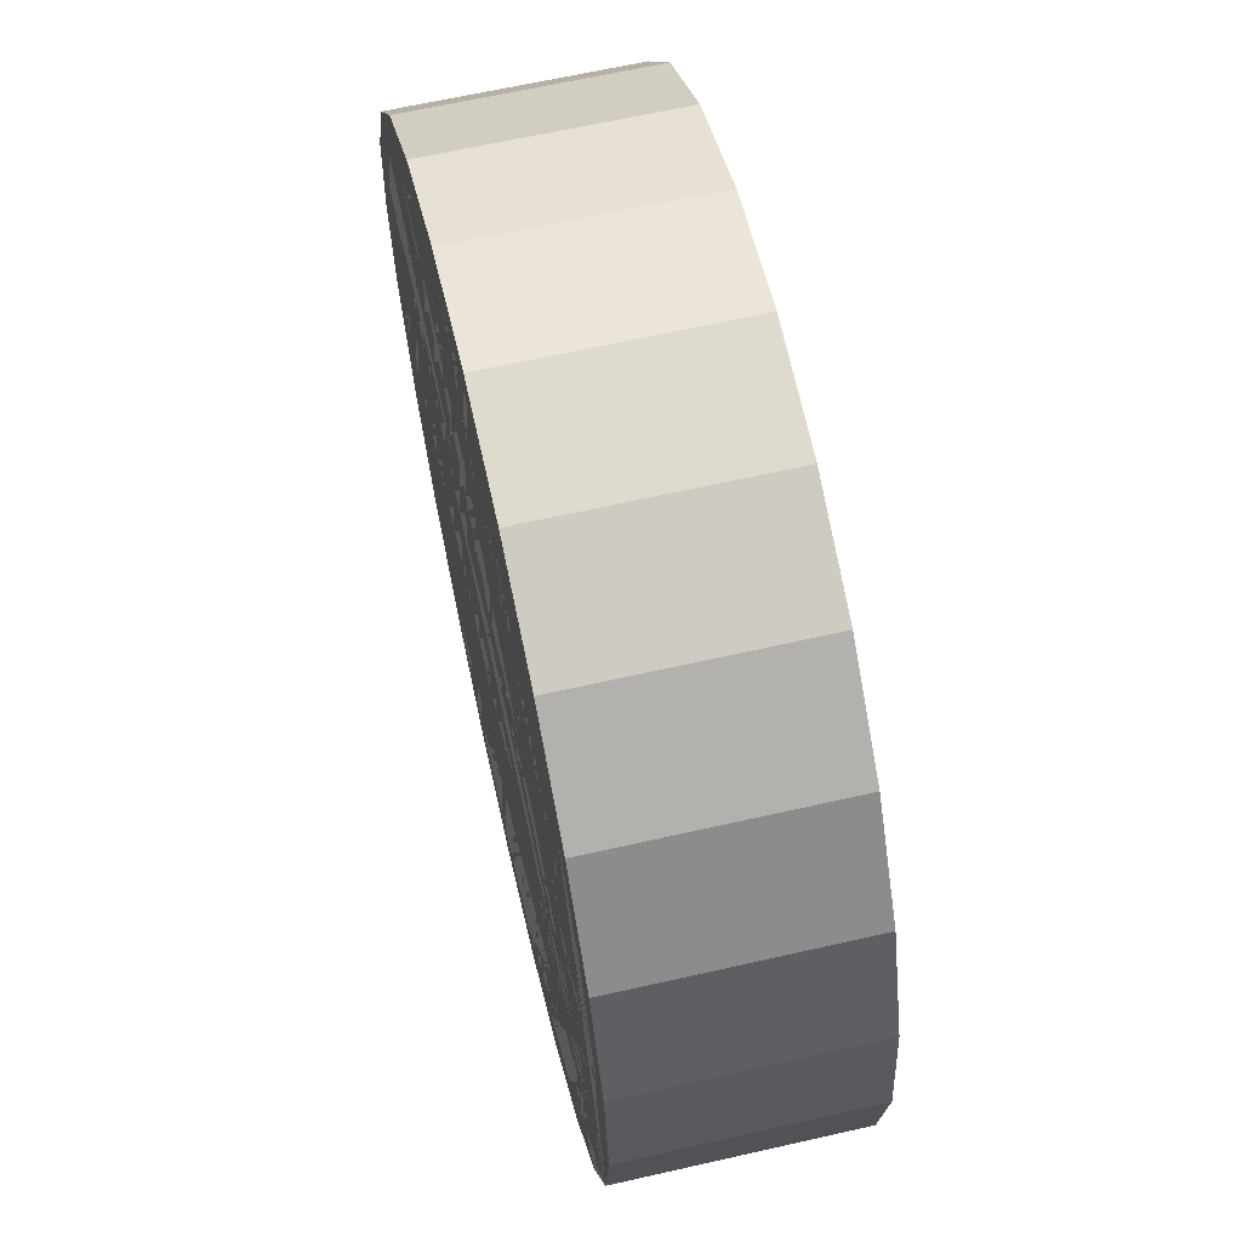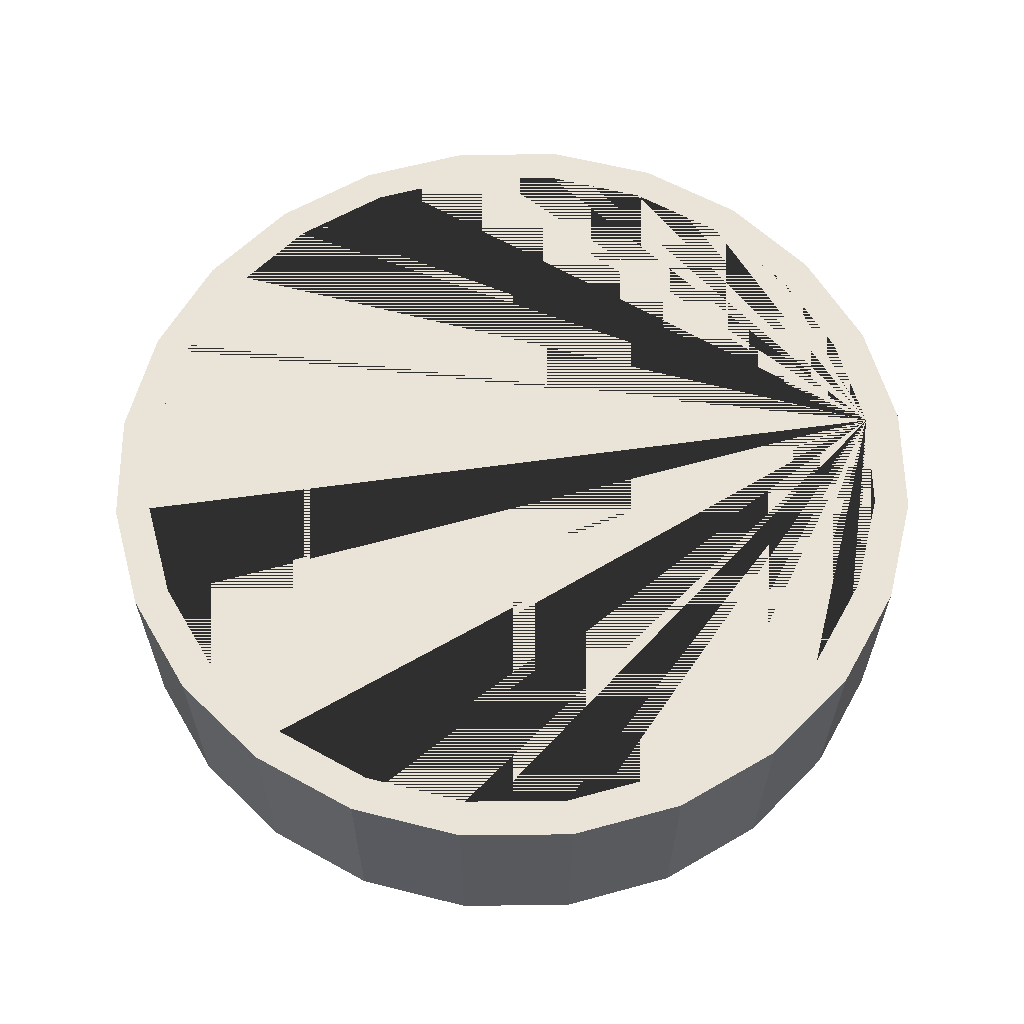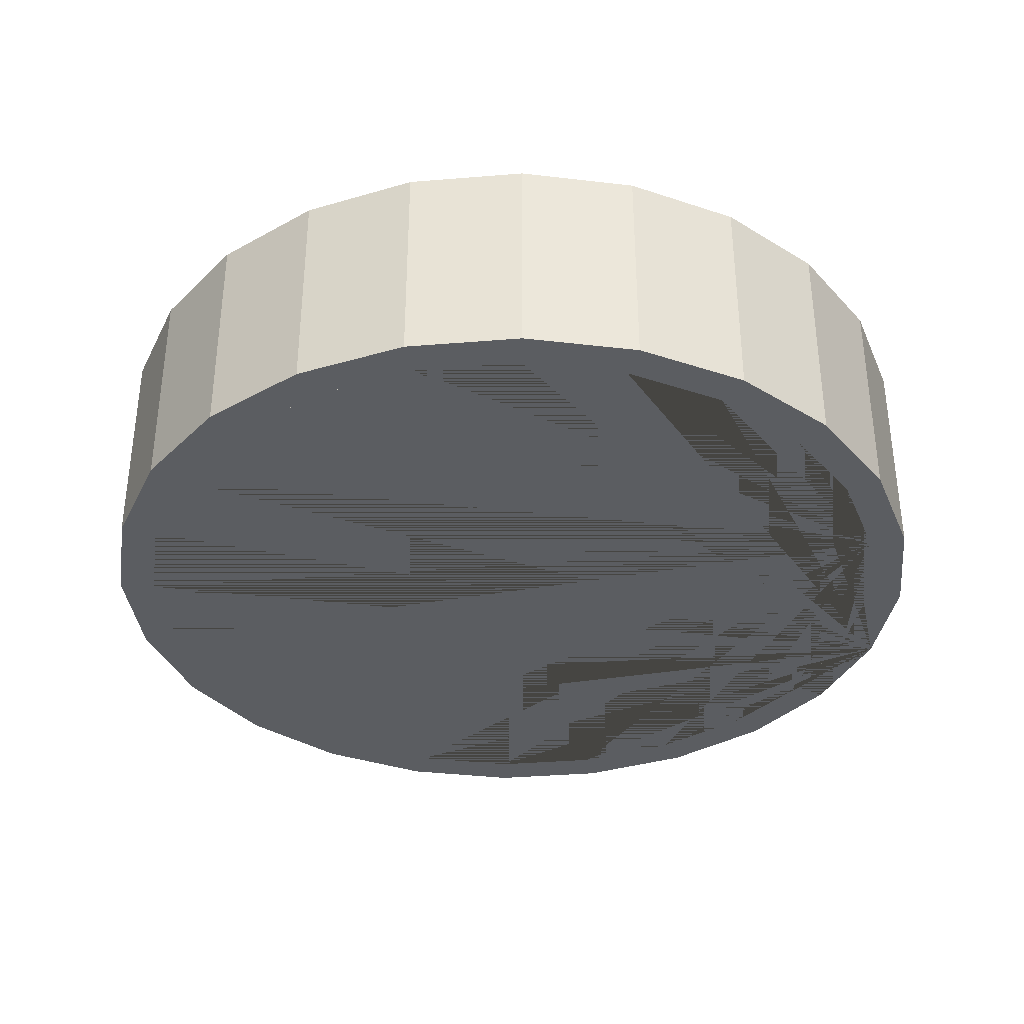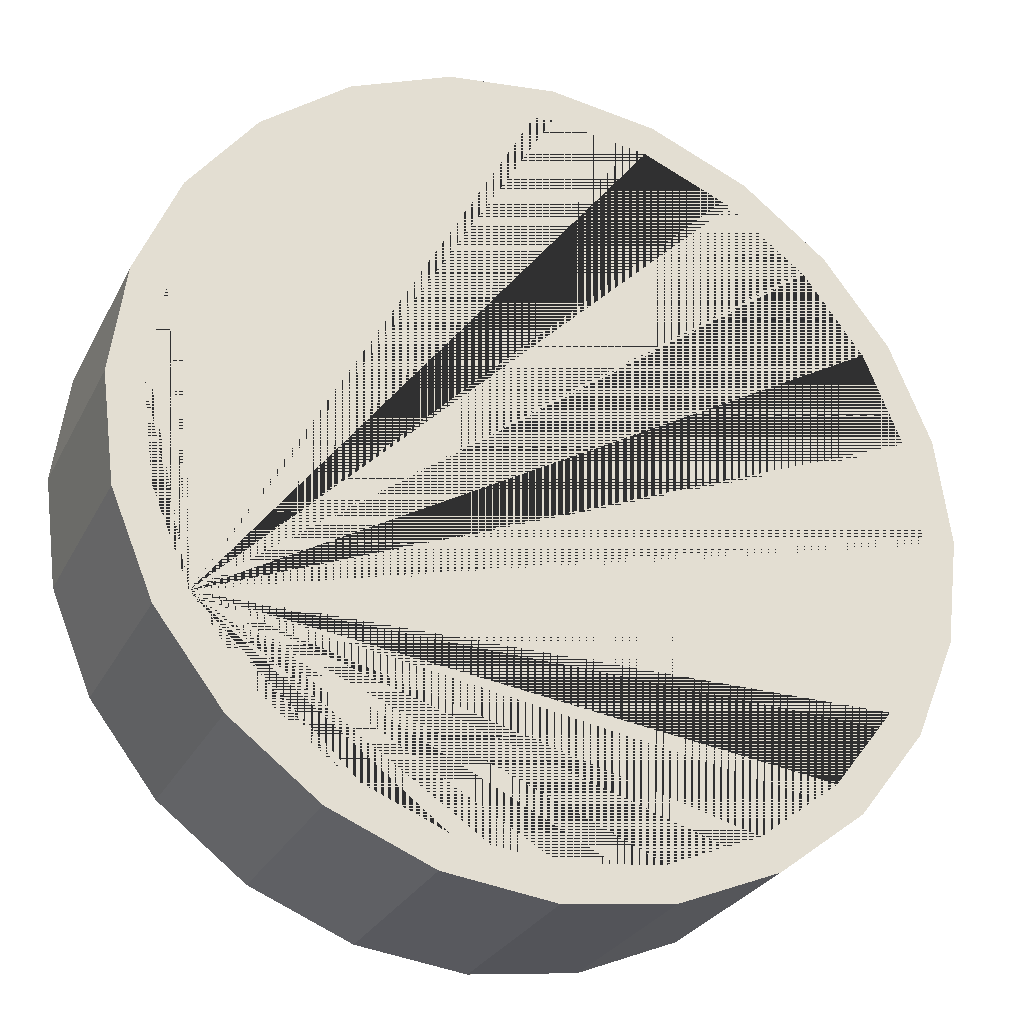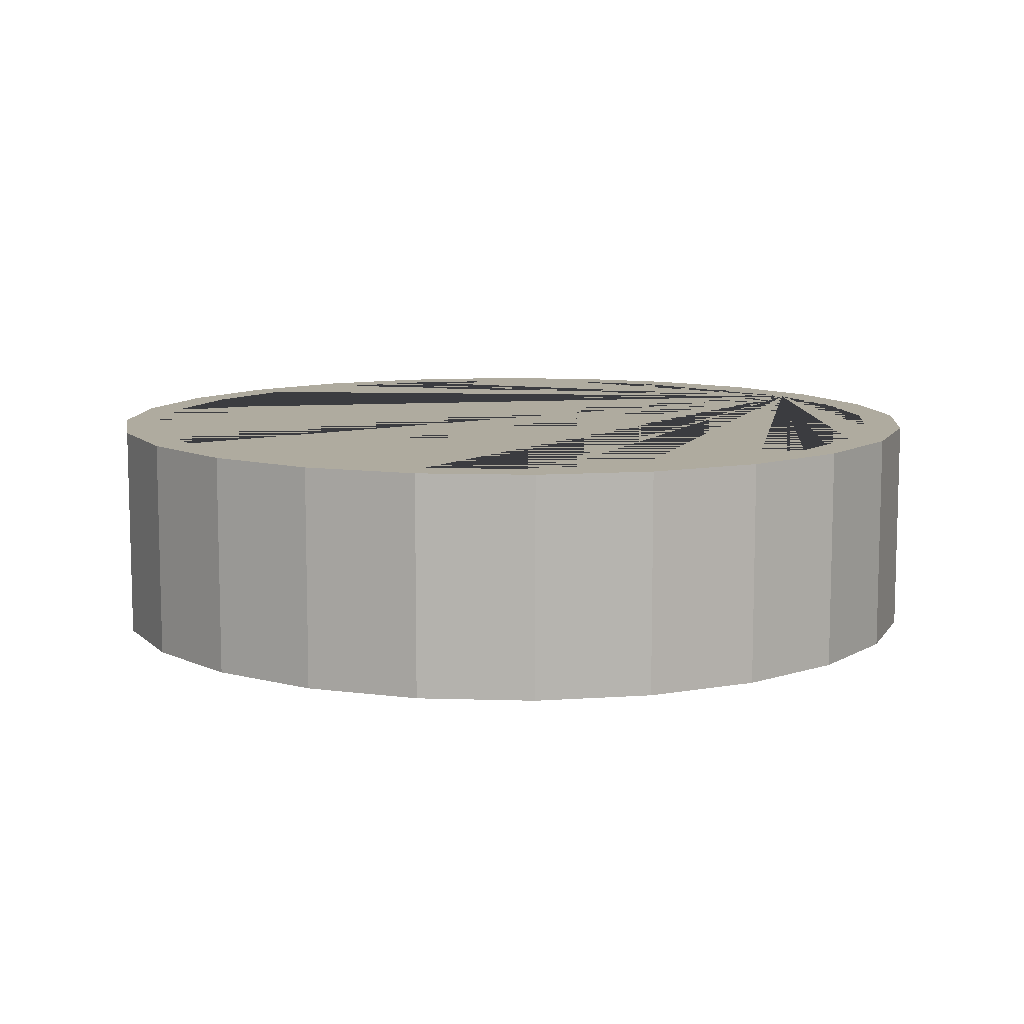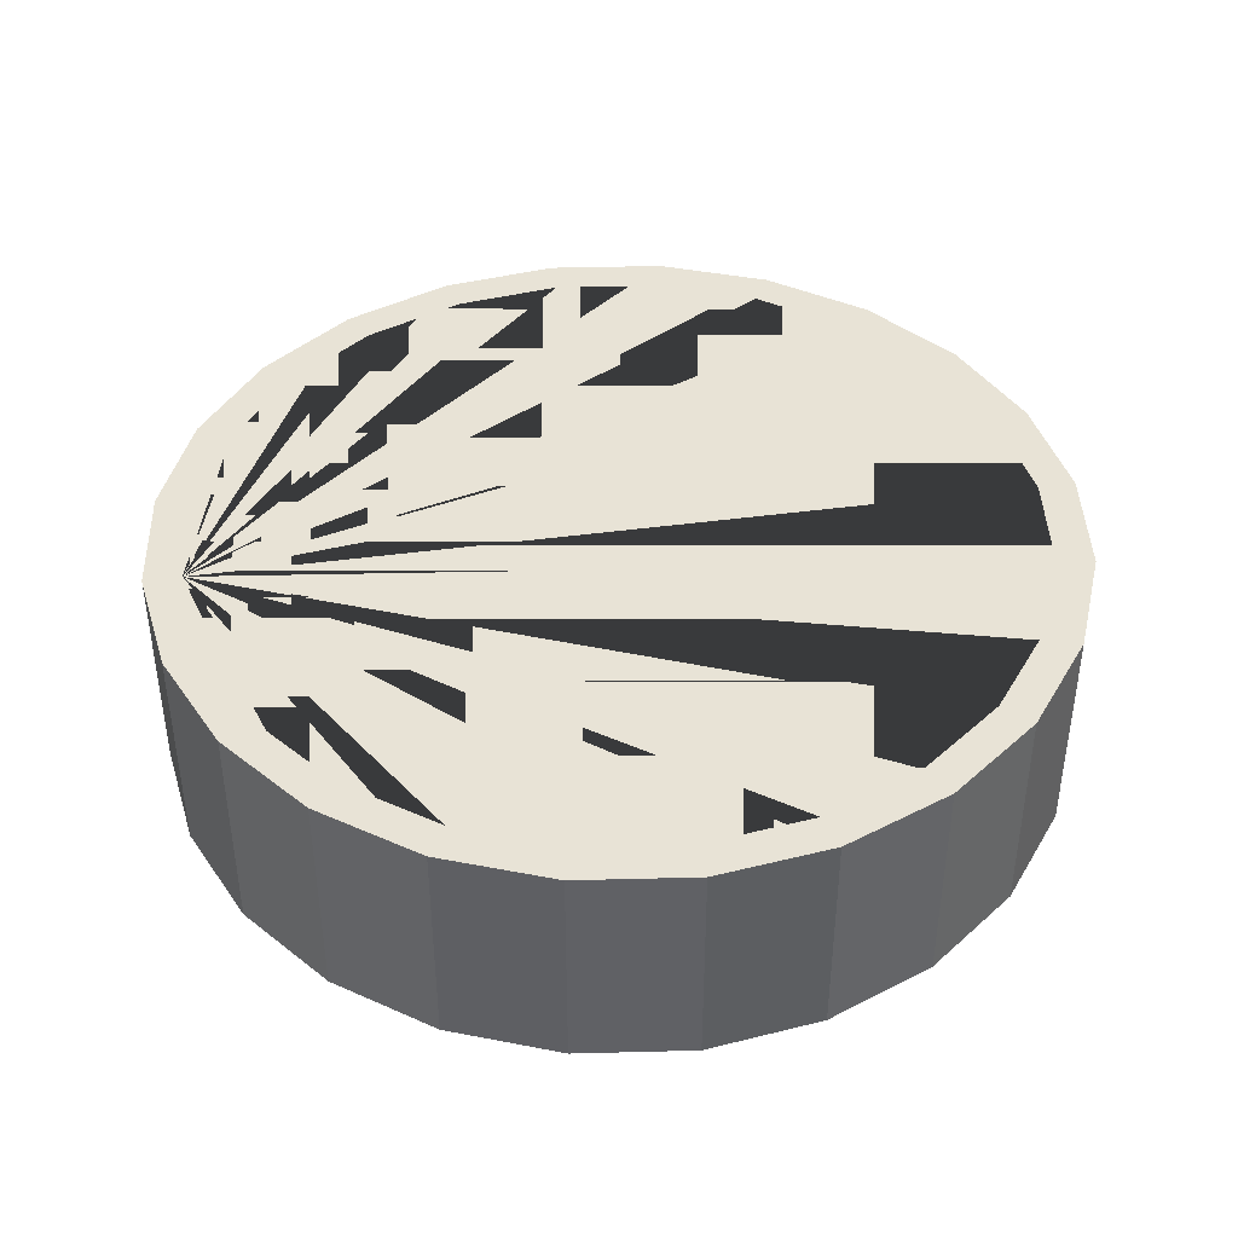
<metadata>
{"format":"obj","ext":"obj","renderer":"f3d","projection":"perspective","resolution":1024,"background":"white","views":[{"elev":64.3,"azim":77.1,"up":"+Z"},{"elev":60.8,"azim":21.9,"up":"+Y"},{"elev":-35.6,"azim":-1.3,"up":"+Y"},{"elev":-27.9,"azim":157.4,"up":"+Z"},{"elev":9.6,"azim":-2.9,"up":"+Y"},{"elev":41.8,"azim":-159.3,"up":"+Y"}]}
</metadata>
<code>
o Light Disk for cabinets.obj
g default
v 0.0762 0 -0
v 0.0736 0 -0.01972
v 0.06599 0 -0.0381
v 0.05388 0 -0.05388
v 0.0381 0 -0.06599
v 0.01972 0 -0.0736
v 0 0 -0.0762
v -0.01972 0 -0.0736
v -0.0381 0 -0.06599
v -0.05388 0 -0.05388
v -0.06599 0 -0.0381
v -0.0736 0 -0.01972
v -0.0762 0 -0
v -0.0736 0 0.01972
v -0.06599 0 0.0381
v -0.05388 0 0.05388
v -0.0381 0 0.06599
v -0.01972 0 0.0736
v 0 0 0.0762
v 0.01972 0 0.0736
v 0.0381 0 0.06599
v 0.05388 0 0.05388
v 0.06599 0 0.0381
v 0.0736 0 0.01972
v 0.0762 0.0381 -0
v 0.0736 0.0381 -0.01972
v 0.06599 0.0381 -0.0381
v 0.05388 0.0381 -0.05388
v 0.0381 0.0381 -0.06599
v 0.01972 0.0381 -0.0736
v 0 0.0381 -0.0762
v -0.01972 0.0381 -0.0736
v -0.0381 0.0381 -0.06599
v -0.05388 0.0381 -0.05388
v -0.06599 0.0381 -0.0381
v -0.0736 0.0381 -0.01972
v -0.0762 0.0381 -0
v -0.0736 0.0381 0.01972
v -0.06599 0.0381 0.0381
v -0.05388 0.0381 0.05388
v -0.0381 0.0381 0.06599
v -0.01972 0.0381 0.0736
v 0 0.0381 0.0762
v 0.01972 0.0381 0.0736
v 0.0381 0.0381 0.06599
v 0.05388 0.0381 0.05388
v 0.06599 0.0381 0.0381
v 0.0736 0.0381 0.01972
v 0.04939 0.0381 -0.04939
v 0.04939 0 -0.04939
v 0.01808 0.0381 -0.06747
v 0.03492 0.0381 -0.06049
v 0.01808 0 -0.06747
v 0.03492 0 -0.06049
v -0.03492 0.0381 -0.06049
v -0.01808 0.0381 -0.06747
v 1.735e-17 0.0381 -0.06985
v -0.03492 0 -0.06049
v -0.01808 0 -0.06747
v -1.735e-17 0 -0.06985
v -0.04939 0.0381 -0.04939
v -0.04939 0 -0.04939
v 0.06049 0.0381 -0.03492
v 0.06747 0.0381 -0.01808
v 0.06049 0 -0.03492
v 0.06747 0 -0.01808
v -0.06747 0.0381 -0.01808
v -0.06049 0.0381 -0.03492
v -0.06747 0 -0.01808
v -0.06049 0 -0.03492
v 0.06747 0.0381 0.01808
v 0.06049 0.0381 0.03492
v 0.06985 0.0381 9.541e-18
v 0.06747 0 0.01808
v 0.06049 0 0.03492
v 0.06985 0 -9.541e-18
v -0.06049 0.0381 0.03492
v -0.06747 0.0381 0.01808
v -0.06985 0.0381 -1.735e-17
v -0.06049 0 0.03492
v -0.06747 0 0.01808
v -0.06985 0 1.735e-17
v 0.04939 0.0381 0.04939
v 0.04939 0 0.04939
v 0.03492 0.0381 0.06049
v 0.01808 0.0381 0.06747
v 0.03492 0 0.06049
v 0.01808 0 0.06747
v -1.735e-17 0.0381 0.06985
v -0.01808 0.0381 0.06747
v -0.03492 0.0381 0.06049
v 1.735e-17 0 0.06985
v -0.01808 0 0.06747
v -0.03492 0 0.06049
v -0.04939 0.0381 0.04939
v -0.04939 0 0.04939
v 0.06985 0 -0
v 0.06747 0 -0.01808
v 0.06049 0 -0.03492
v 0.04939 0 -0.04939
v 0.03492 0 -0.06049
v 0.01808 0 -0.06747
v 0 0 -0.06985
v -0.01808 0 -0.06747
v -0.03492 0 -0.06049
v -0.04939 0 -0.04939
v -0.06049 0 -0.03492
v -0.06747 0 -0.01808
v -0.06985 0 -0
v -0.06747 0 0.01808
v -0.06049 0 0.03492
v -0.04939 0 0.04939
v -0.03492 0 0.06049
v -0.01808 0 0.06747
v 0 0 0.06985
v 0.01808 0 0.06747
v 0.03492 0 0.06049
v 0.04939 0 0.04939
v 0.06049 0 0.03492
v 0.06747 0 0.01808
g Default
f 2 26 25 1
f 3 27 26 2
f 4 28 27 3
f 5 29 28 4
f 6 30 29 5
f 7 31 30 6
f 32 31 7 8
f 33 32 8 9
f 34 33 9 10
f 35 34 10 11
f 36 35 11 12
f 37 36 12 13
f 38 37 13 14
f 39 38 14 15
f 40 39 15 16
f 41 40 16 17
f 42 41 17 18
f 43 42 18 19
f 20 44 43 19
f 21 45 44 20
f 22 46 45 21
f 23 47 46 22
f 24 48 47 23
f 1 25 48 24
f 2 1 24 23 22 21 20 19 18 17 16 15 14 13 12 11 10 9 8 7 6 5 4 3 65 50 54 53 60 59 58 62 70 69 82 81 80 96 94 93 92 88 87 84 75 74 76 66 65 3
f 63 64 73 71 72 83 85 86 89 90 91 95 77 78 79 67 68 61 55 56 57 51 52 49 63 27 28 29 30 31 32 33 34 35 36 37 38 39 40 41 42 43 44 45 46 47 48 25 26 27
f 73 64 66 76
f 64 63 65 66
f 63 49 50 65
f 49 52 54 50
f 52 51 53 54
f 51 57 60 53
f 57 56 59 60
f 56 55 58 59
f 55 61 62 58
f 61 68 70 62
f 68 67 69 70
f 67 79 82 69
f 79 78 81 82
f 78 77 80 81
f 77 95 96 80
f 95 91 94 96
f 91 90 93 94
f 90 89 92 93
f 89 86 88 92
f 86 85 87 88
f 85 83 84 87
f 83 72 75 84
f 72 71 74 75
f 71 73 76 74
g Diffuser
f 120 119 118 117 116 115 114 113 112 111 110 109 108 107 106 105 104 103 102 101 100 99 98 97

</code>
